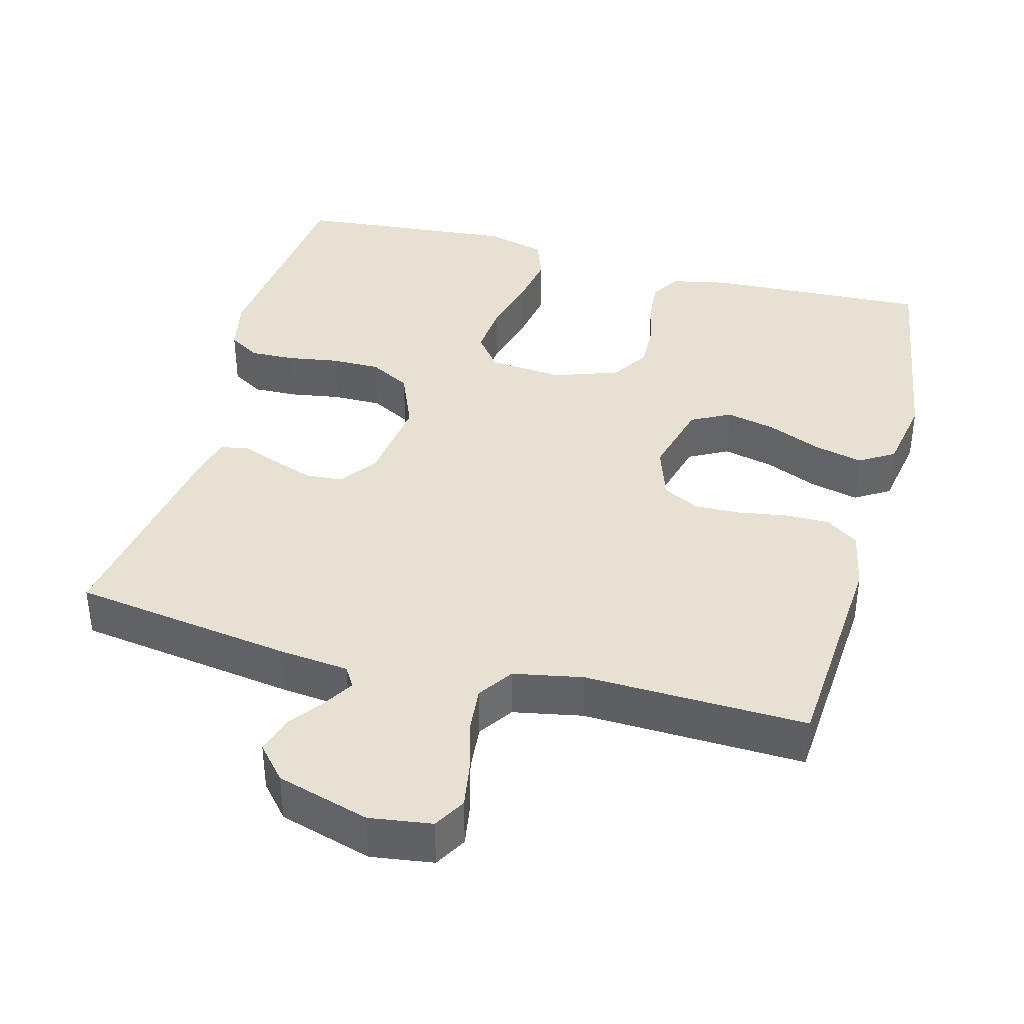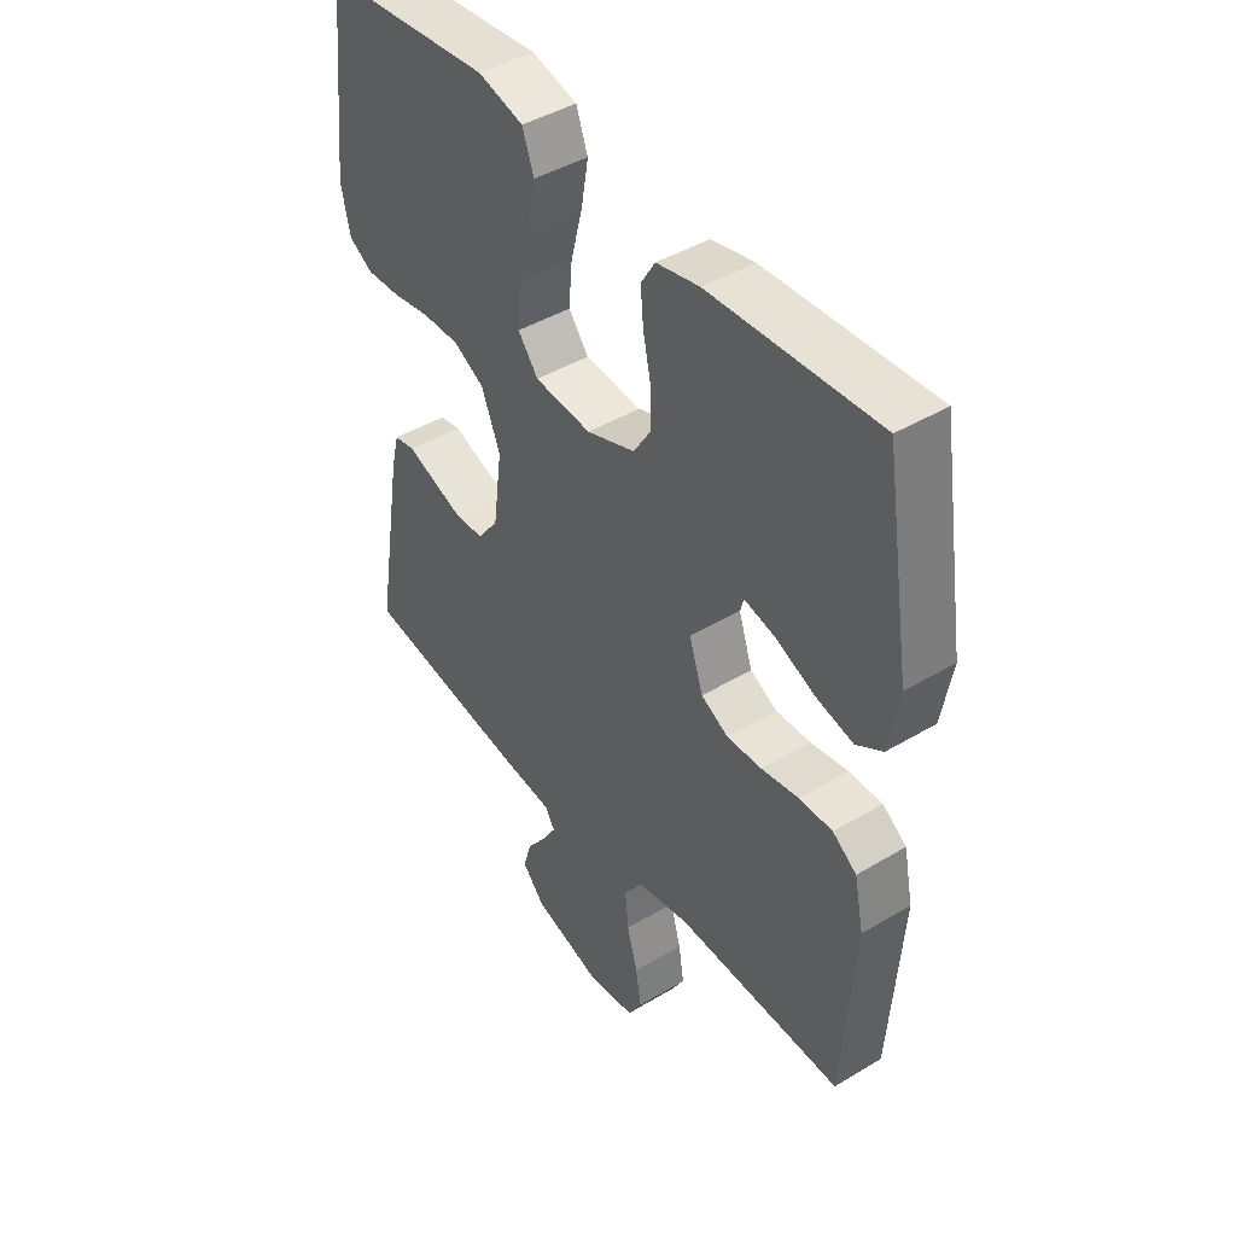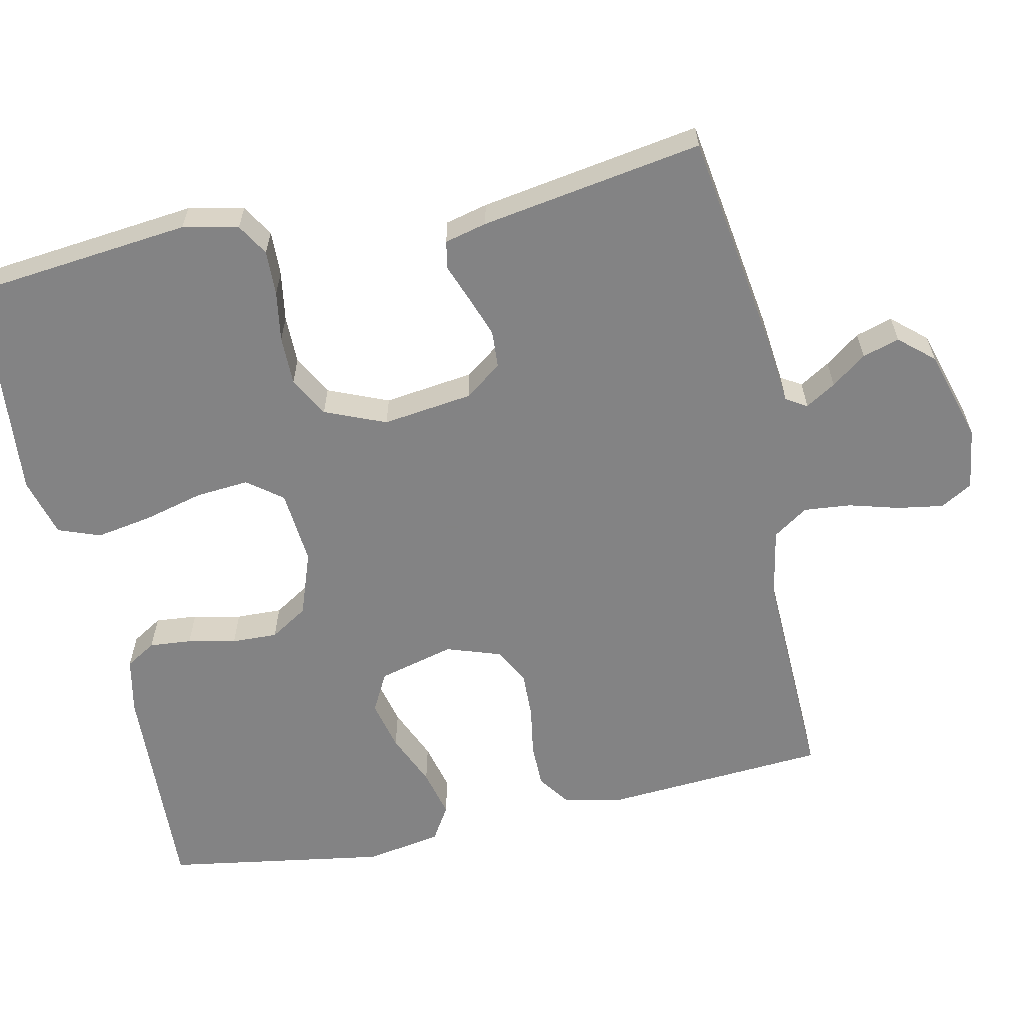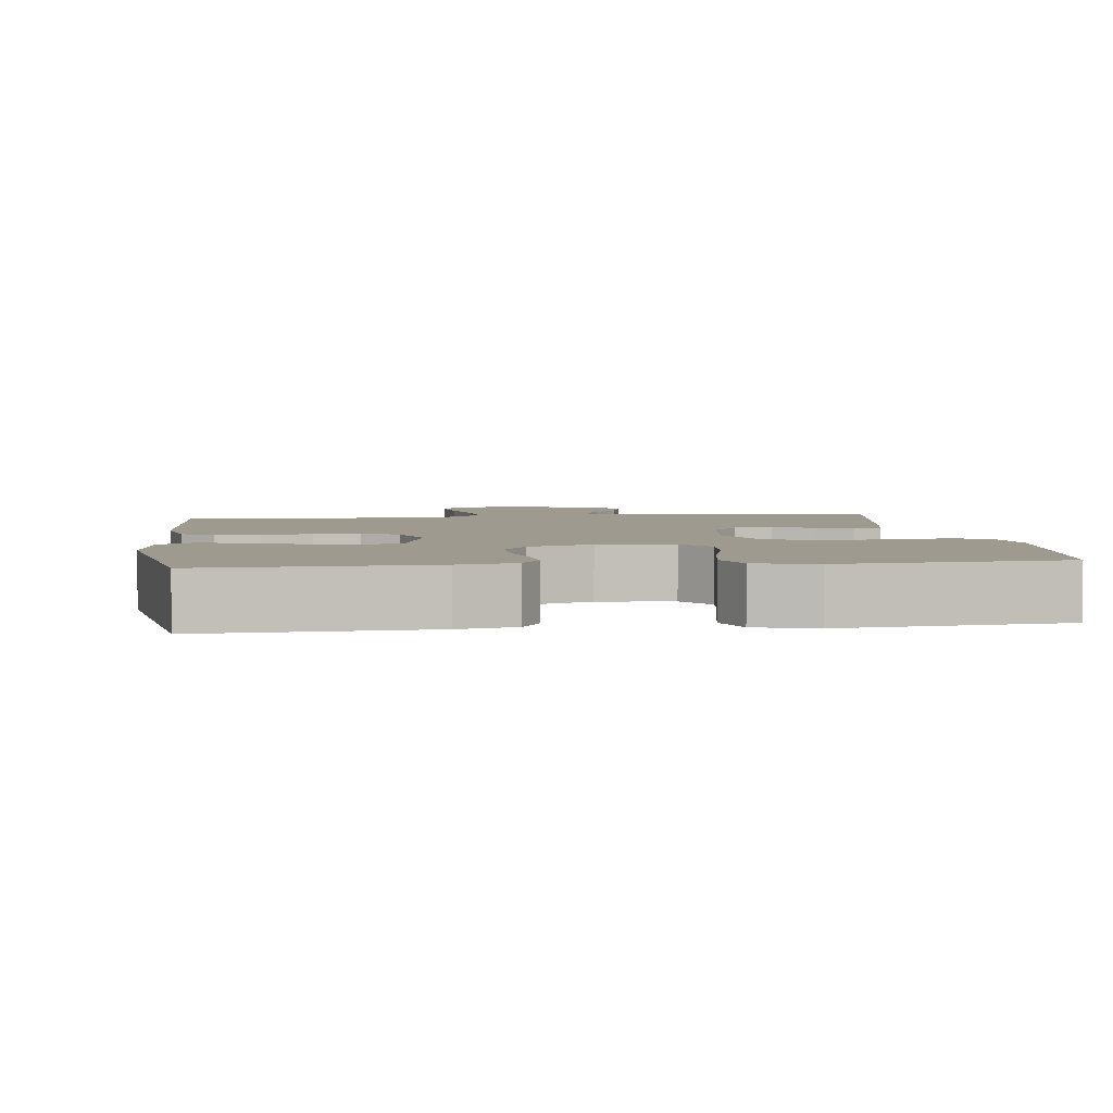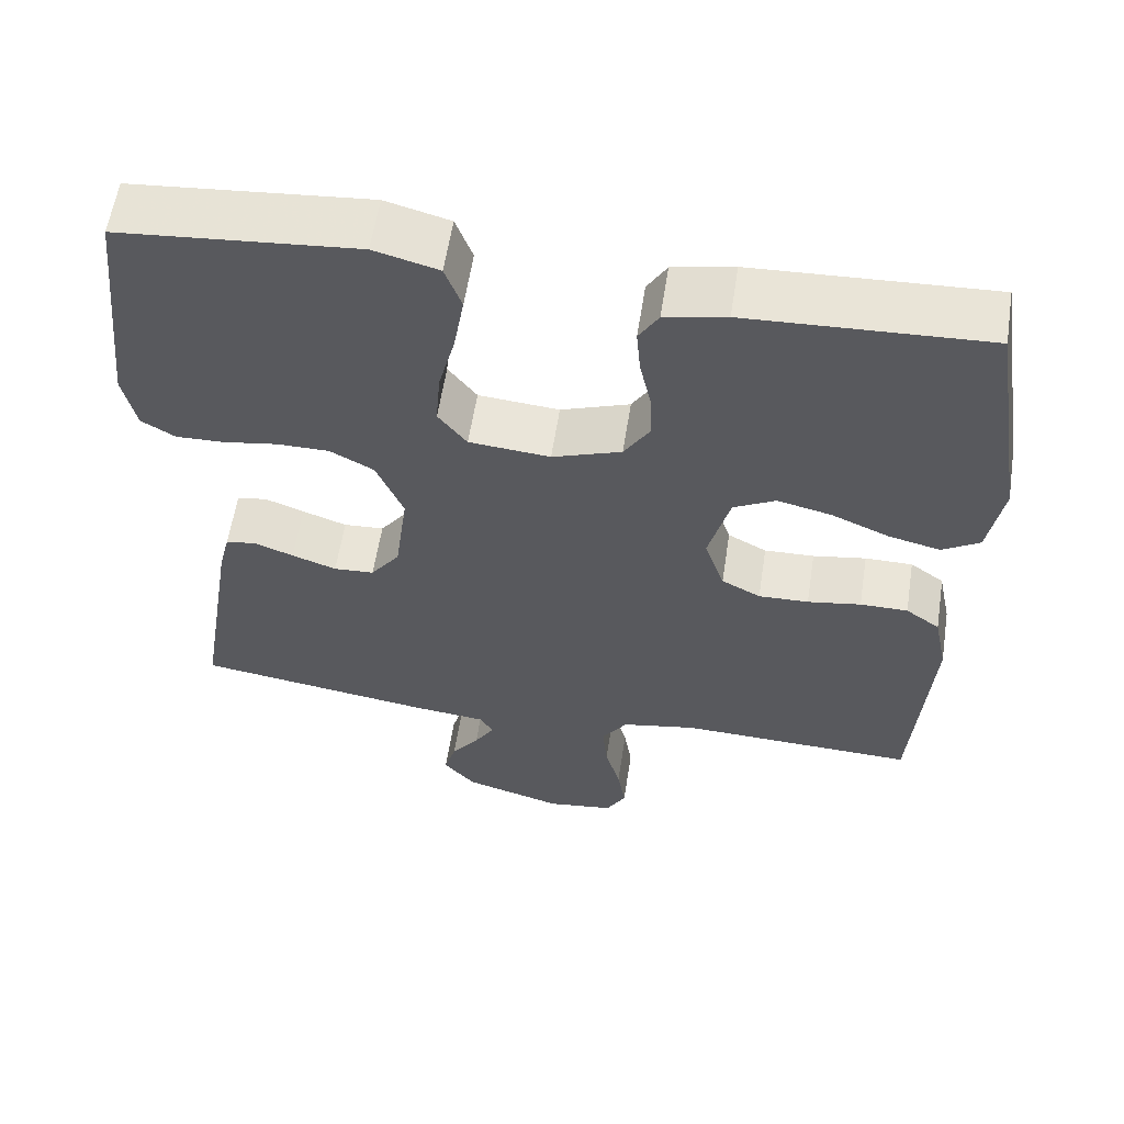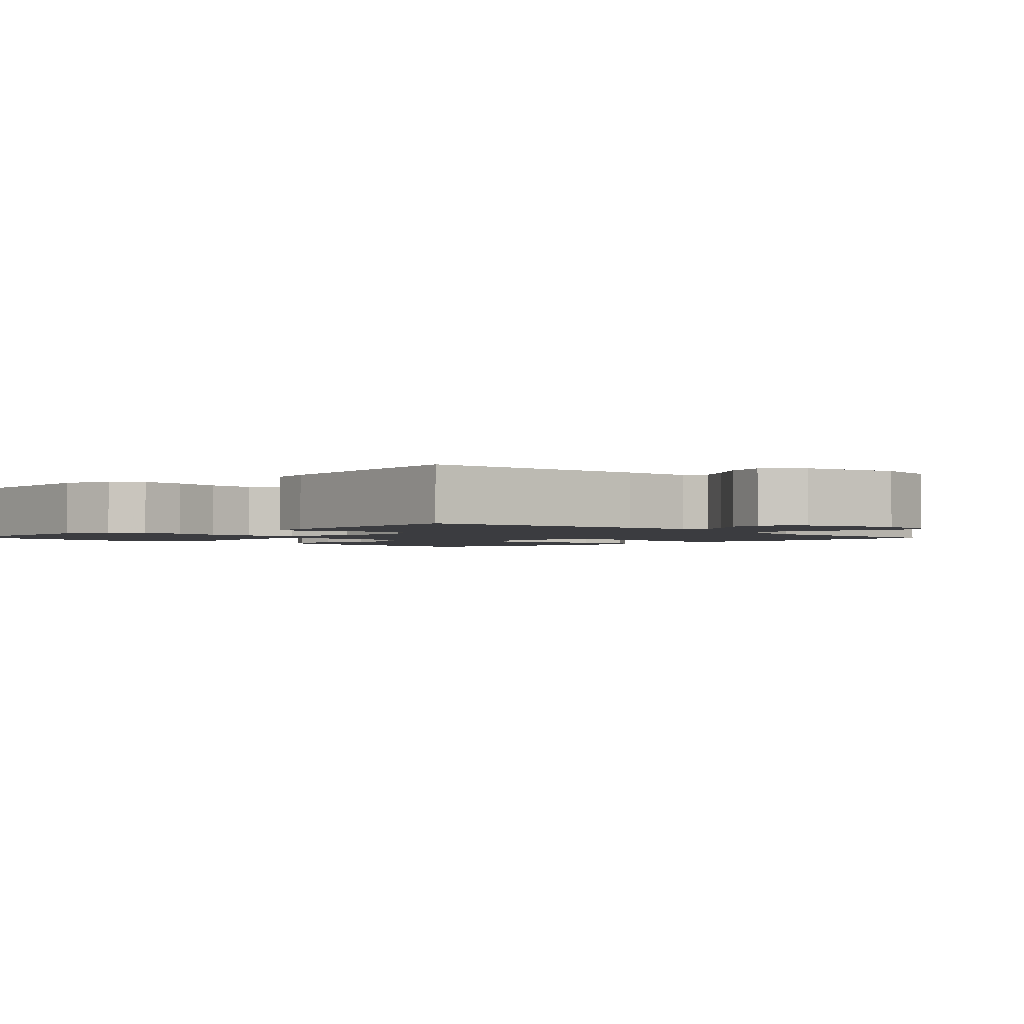
<metadata>
{"format":"obj","ext":"obj","renderer":"f3d","projection":"perspective","resolution":1024,"background":"white","views":[{"elev":38.9,"azim":-165.1,"up":"+Y"},{"elev":43.6,"azim":-125.3,"up":"+Z"},{"elev":-61.1,"azim":102.1,"up":"+Y"},{"elev":3.9,"azim":-7.2,"up":"+Y"},{"elev":58.9,"azim":-171.2,"up":"+Z"},{"elev":-2.0,"azim":133.8,"up":"+Y"}]}
</metadata>
<code>
v 0.5 0.07 0.5
v 0.532 0.07 0.2
v 0.516 0.07 0.125
v 0.473 0.07 0.099
v 0.412 0.07 0.101
v 0.344 0.07 0.112
v 0.278 0.07 0.112
v 0.223 0.07 0.082
v 0.189 0.07 0
v 0.205 0.07 -0.122
v 0.242 0.07 -0.172
v 0.293 0.07 -0.175
v 0.349 0.07 -0.155
v 0.399 0.07 -0.136
v 0.437 0.07 -0.143
v 0.451 0.07 -0.2
v 0.5 0.07 -0.5
v 0.2 0.07 -0.545
v 0.107 0.07 -0.555
v 0.09 0.07 -0.583
v 0.115 0.07 -0.624
v 0.15 0.07 -0.671
v 0.165 0.07 -0.721
v 0.125 0.07 -0.767
v 0 0.07 -0.804
v -0.084 0.07 -0.792
v -0.109 0.07 -0.749
v -0.099 0.07 -0.687
v -0.08 0.07 -0.619
v -0.074 0.07 -0.555
v -0.106 0.07 -0.508
v -0.2 0.07 -0.49
v -0.5 0.07 -0.5
v -0.521 0.07 -0.2
v -0.504 0.07 -0.118
v -0.461 0.07 -0.087
v -0.401 0.07 -0.087
v -0.334 0.07 -0.098
v -0.271 0.07 -0.1
v -0.222 0.07 -0.074
v -0.197 0.07 0
v -0.224 0.07 0.103
v -0.277 0.07 0.131
v -0.345 0.07 0.115
v -0.417 0.07 0.084
v -0.483 0.07 0.068
v -0.53 0.07 0.097
v -0.548 0.07 0.2
v -0.5 0.07 0.5
v -0.2 0.07 0.486
v -0.123 0.07 0.47
v -0.098 0.07 0.429
v -0.103 0.07 0.372
v -0.117 0.07 0.307
v -0.119 0.07 0.245
v -0.087 0.07 0.194
v 0 0.07 0.163
v 0.102 0.07 0.172
v 0.138 0.07 0.219
v 0.132 0.07 0.291
v 0.111 0.07 0.372
v 0.098 0.07 0.448
v 0.119 0.07 0.505
v 0.2 0.07 0.527
v 0.5 0 0.5
v 0.532 0 0.2
v 0.516 0 0.125
v 0.473 0 0.099
v 0.412 0 0.101
v 0.344 0 0.112
v 0.278 0 0.112
v 0.223 0 0.082
v 0.189 0 0
v 0.205 0 -0.122
v 0.242 0 -0.172
v 0.293 0 -0.175
v 0.349 0 -0.155
v 0.399 0 -0.136
v 0.437 0 -0.143
v 0.451 0 -0.2
v 0.5 0 -0.5
v 0.2 0 -0.545
v 0.107 0 -0.555
v 0.09 0 -0.583
v 0.115 0 -0.624
v 0.15 0 -0.671
v 0.165 0 -0.721
v 0.125 0 -0.767
v 0 0 -0.804
v -0.084 0 -0.792
v -0.109 0 -0.749
v -0.099 0 -0.687
v -0.08 0 -0.619
v -0.074 0 -0.555
v -0.106 0 -0.508
v -0.2 0 -0.49
v -0.5 0 -0.5
v -0.521 0 -0.2
v -0.504 0 -0.118
v -0.461 0 -0.087
v -0.401 0 -0.087
v -0.334 0 -0.098
v -0.271 0 -0.1
v -0.222 0 -0.074
v -0.197 0 0
v -0.224 0 0.103
v -0.277 0 0.131
v -0.345 0 0.115
v -0.417 0 0.084
v -0.483 0 0.068
v -0.53 0 0.097
v -0.548 0 0.2
v -0.5 0 0.5
v -0.2 0 0.486
v -0.123 0 0.47
v -0.098 0 0.429
v -0.103 0 0.372
v -0.117 0 0.307
v -0.119 0 0.245
v -0.087 0 0.194
v 0 0 0.163
v 0.102 0 0.172
v 0.138 0 0.219
v 0.132 0 0.291
v 0.111 0 0.372
v 0.098 0 0.448
v 0.119 0 0.505
v 0.2 0 0.527
f 60 61 62 63
f 59 60 63 64
f 51 52 53 54
f 51 54 55
f 50 51 55
f 49 50 55
f 48 49 55 56
f 44 45 46 47
f 43 44 47 48
f 35 36 37 38
f 35 38 39
f 32 33 34 35
f 31 32 35 39
f 30 31 39 40
f 26 27 28 29
f 26 29 30
f 25 26 30
f 24 25 30
f 21 22 23 24
f 20 21 24 30
f 19 20 30 40
f 13 14 15 16
f 12 13 16 17
f 11 12 17 18
f 3 4 5 6
f 3 6 7
f 2 3 7
f 59 64 1 2
f 58 59 2 7
f 57 58 7 8
f 43 48 56 57
f 42 43 57 8
f 41 42 8 9
f 40 41 9 10
f 18 19 40
f 10 11 18 40
f 127 126 125 124
f 128 127 124 123
f 118 117 116 115
f 119 118 115
f 119 115 114
f 119 114 113
f 120 119 113 112
f 111 110 109 108
f 112 111 108 107
f 102 101 100 99
f 103 102 99
f 99 98 97 96
f 103 99 96 95
f 104 103 95 94
f 93 92 91 90
f 94 93 90
f 94 90 89
f 94 89 88
f 88 87 86 85
f 94 88 85 84
f 104 94 84 83
f 80 79 78 77
f 81 80 77 76
f 82 81 76 75
f 70 69 68 67
f 71 70 67
f 71 67 66
f 66 65 128 123
f 71 66 123 122
f 72 71 122 121
f 121 120 112 107
f 72 121 107 106
f 73 72 106 105
f 74 73 105 104
f 104 83 82
f 104 82 75 74
f 1 65 66 2
f 2 66 67 3
f 3 67 68 4
f 4 68 69 5
f 5 69 70 6
f 6 70 71 7
f 7 71 72 8
f 8 72 73 9
f 9 73 74 10
f 10 74 75 11
f 11 75 76 12
f 12 76 77 13
f 13 77 78 14
f 14 78 79 15
f 15 79 80 16
f 16 80 81 17
f 17 81 82 18
f 18 82 83 19
f 19 83 84 20
f 20 84 85 21
f 21 85 86 22
f 22 86 87 23
f 23 87 88 24
f 24 88 89 25
f 25 89 90 26
f 26 90 91 27
f 27 91 92 28
f 28 92 93 29
f 29 93 94 30
f 30 94 95 31
f 31 95 96 32
f 32 96 97 33
f 33 97 98 34
f 34 98 99 35
f 35 99 100 36
f 36 100 101 37
f 37 101 102 38
f 38 102 103 39
f 39 103 104 40
f 40 104 105 41
f 41 105 106 42
f 42 106 107 43
f 43 107 108 44
f 44 108 109 45
f 45 109 110 46
f 46 110 111 47
f 47 111 112 48
f 48 112 113 49
f 49 113 114 50
f 50 114 115 51
f 51 115 116 52
f 52 116 117 53
f 53 117 118 54
f 54 118 119 55
f 55 119 120 56
f 56 120 121 57
f 57 121 122 58
f 58 122 123 59
f 59 123 124 60
f 60 124 125 61
f 61 125 126 62
f 62 126 127 63
f 63 127 128 64
f 64 128 65 1

</code>
